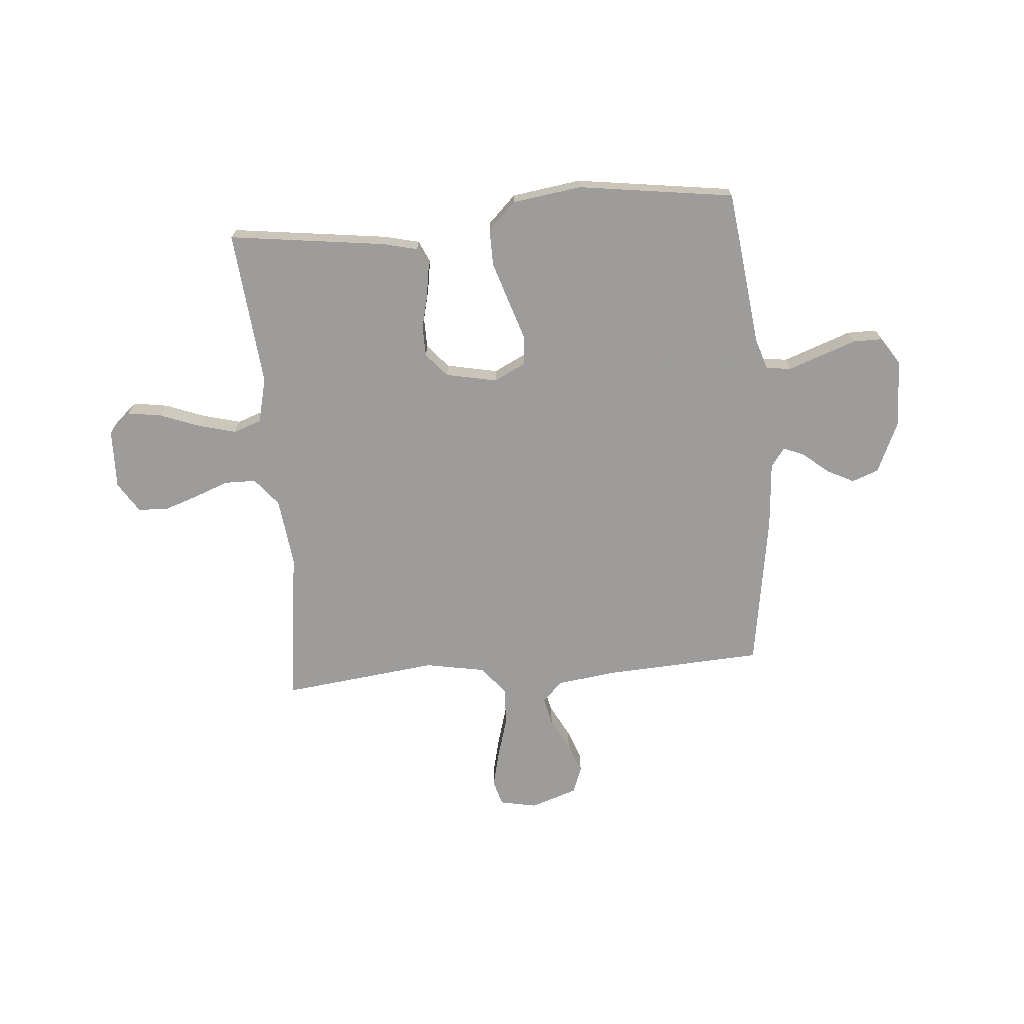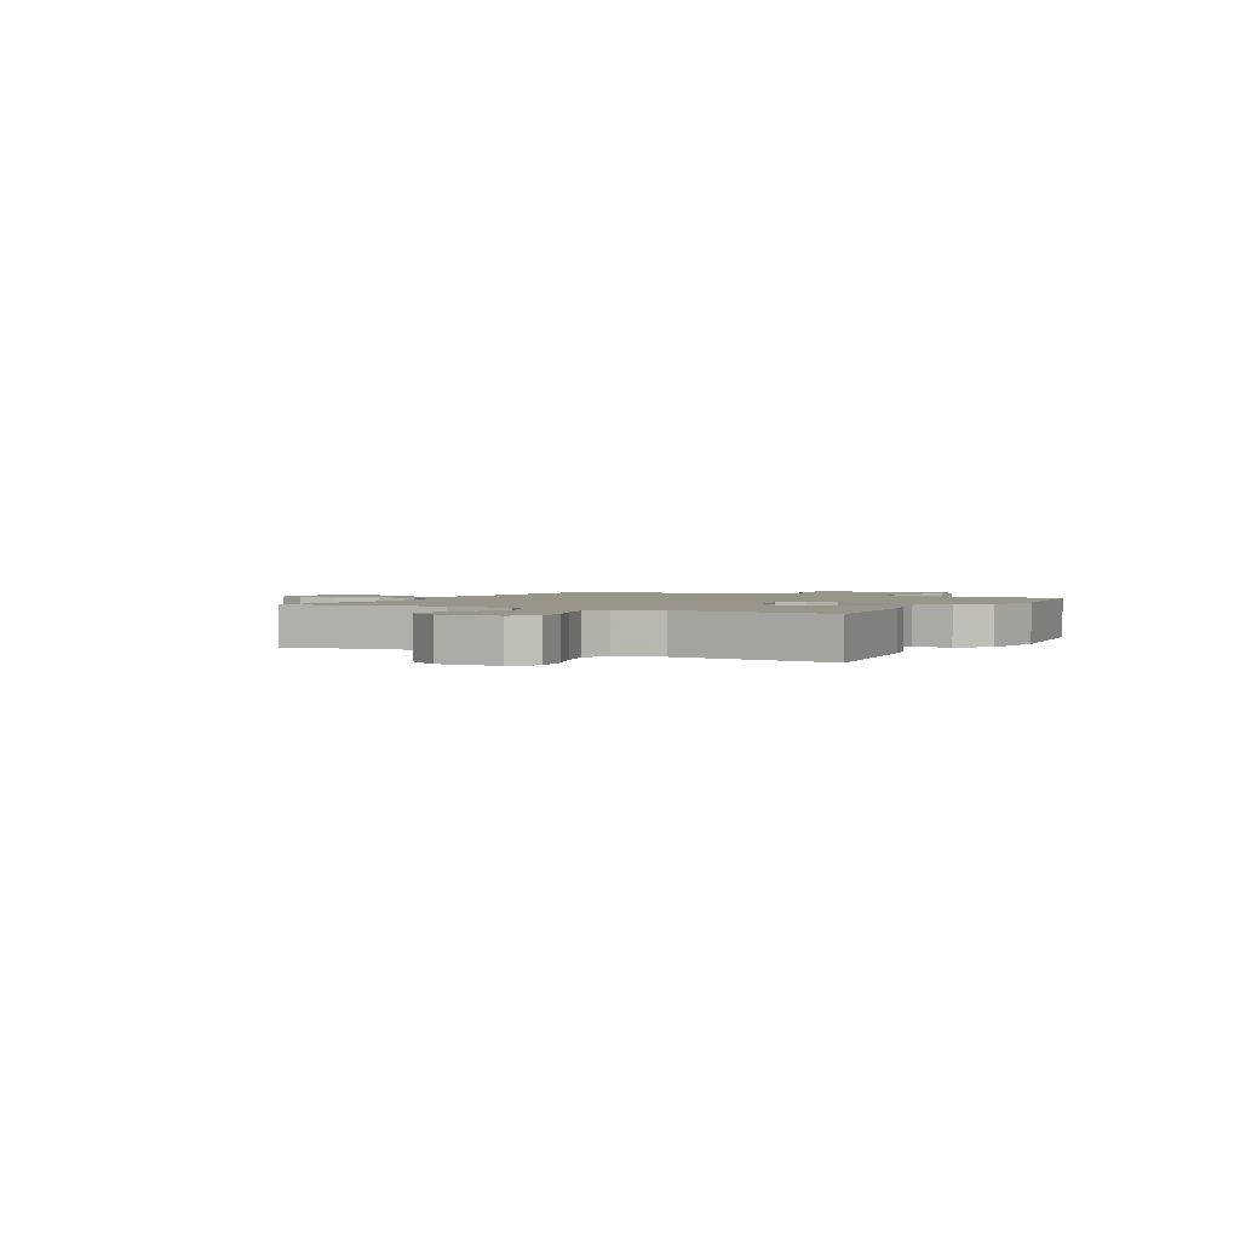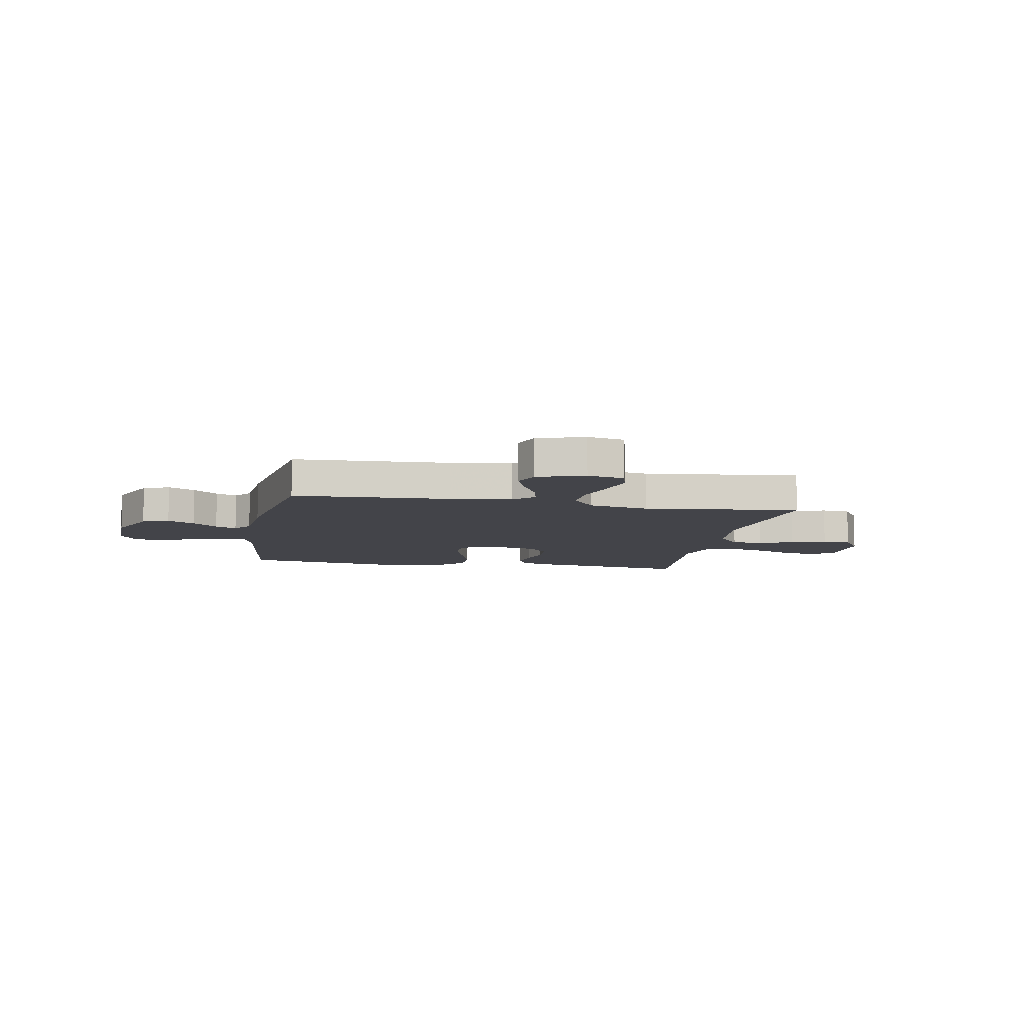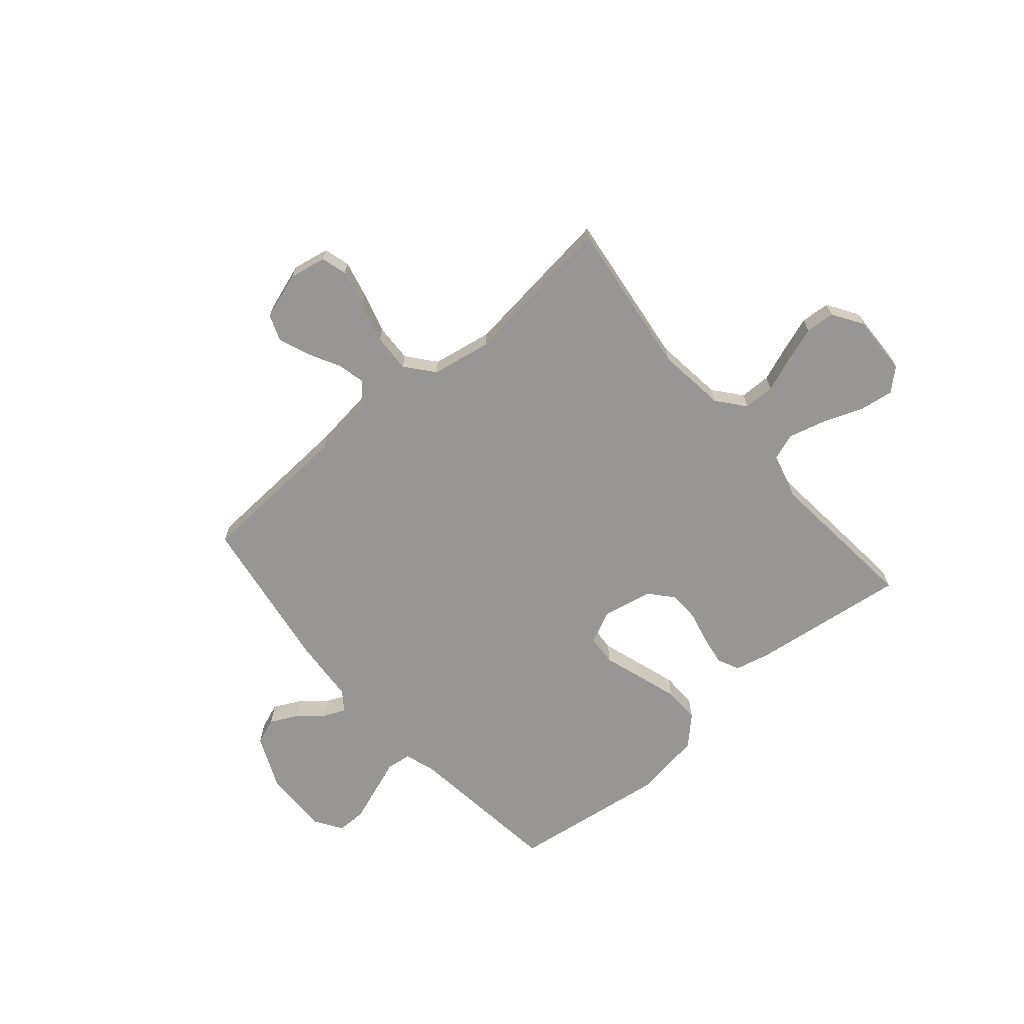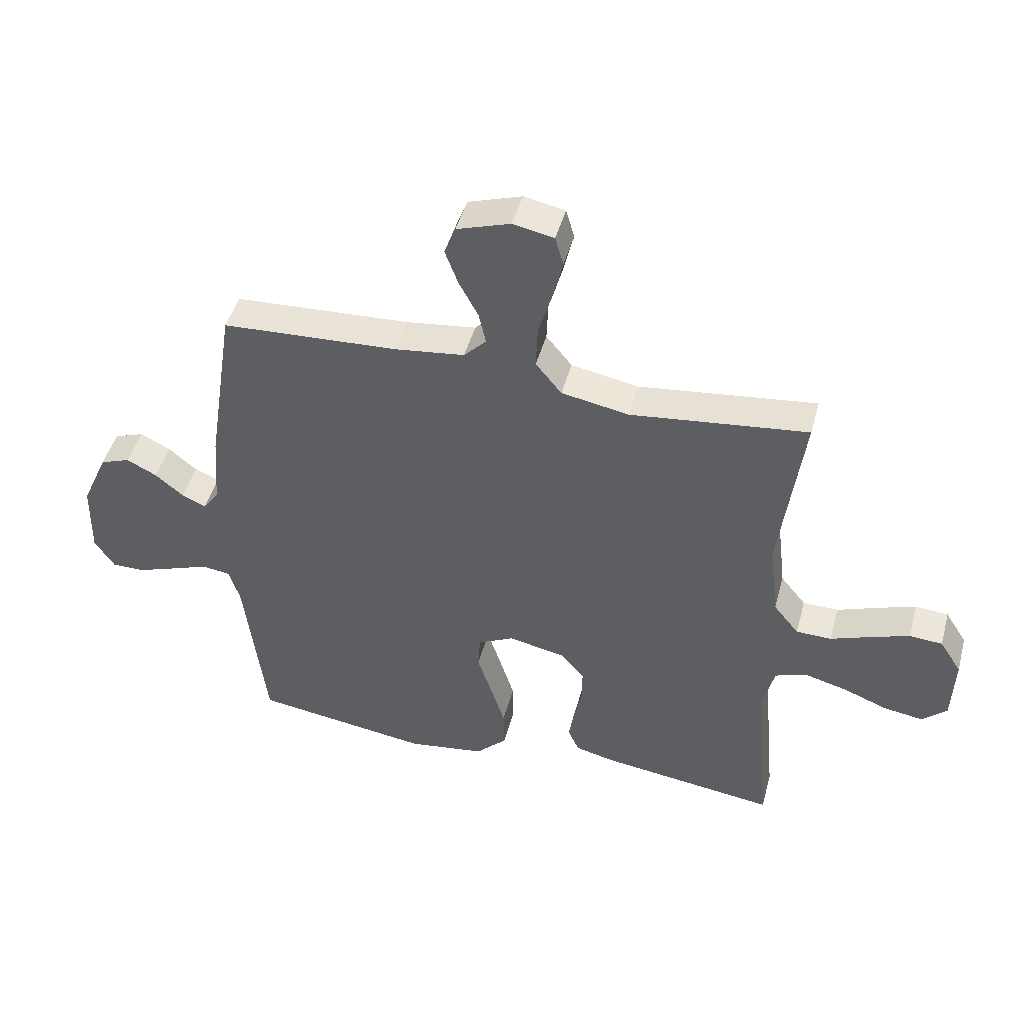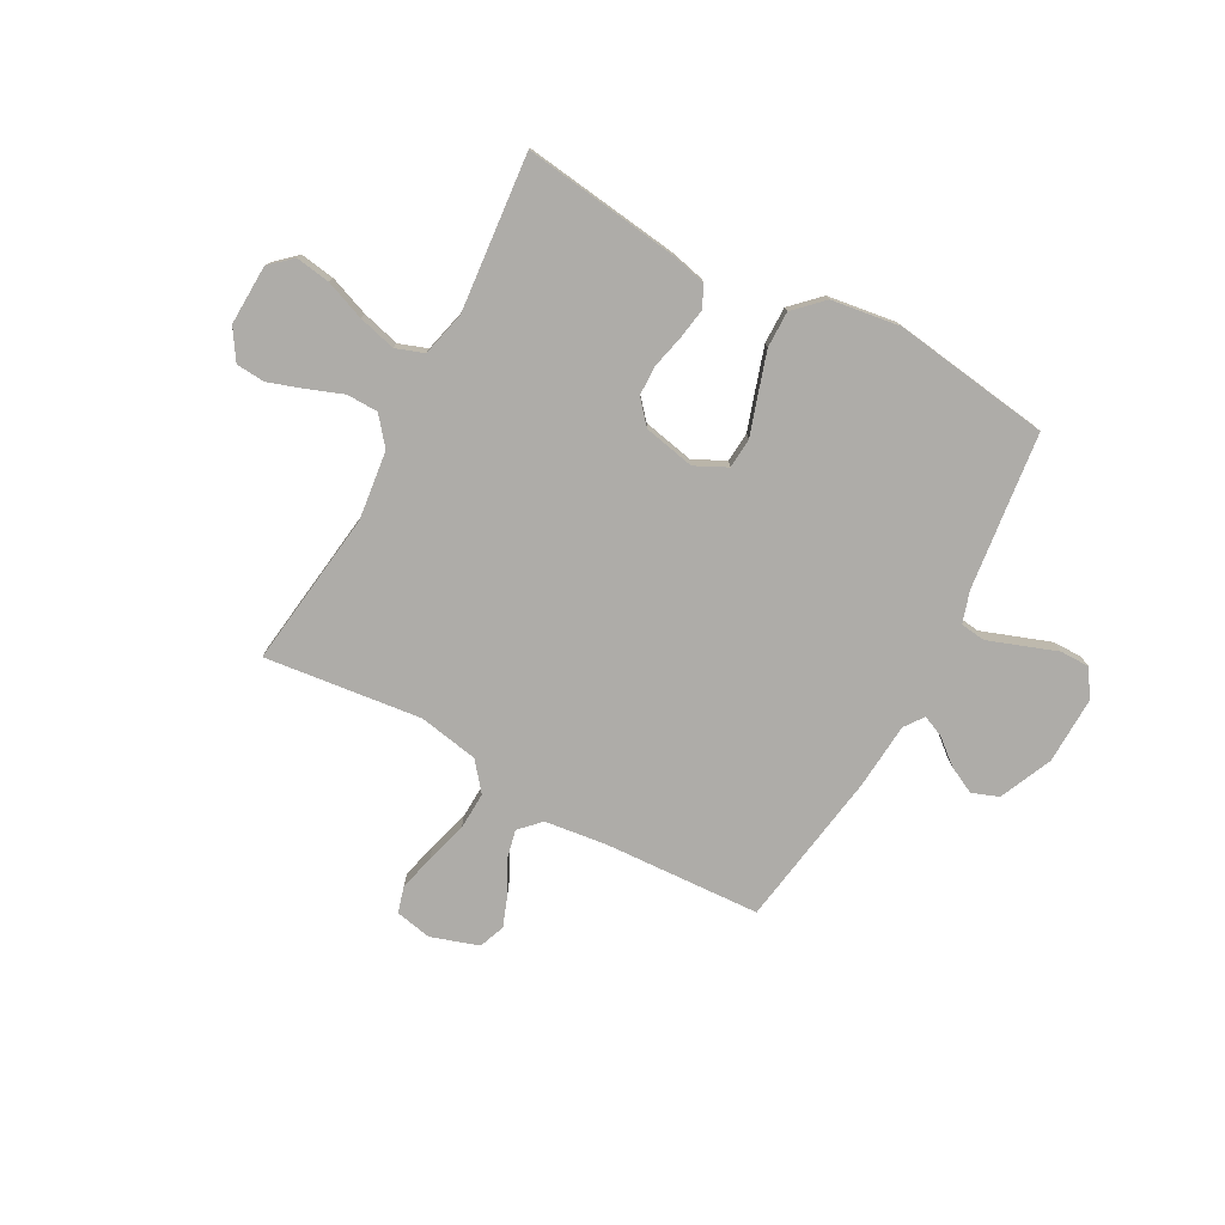
<metadata>
{"format":"obj","ext":"obj","renderer":"f3d","projection":"perspective","resolution":1024,"background":"white","views":[{"elev":-70.0,"azim":-175.2,"up":"+Y"},{"elev":2.0,"azim":118.5,"up":"+Y"},{"elev":-8.5,"azim":-10.6,"up":"+Y"},{"elev":-67.8,"azim":40.7,"up":"+Y"},{"elev":46.3,"azim":15.0,"up":"+Z"},{"elev":-76.8,"azim":151.5,"up":"+Y"}]}
</metadata>
<code>
v 0.5 0.07 -0.5
v 0.2 0.07 -0.461
v 0.133 0.07 -0.445
v 0.114 0.07 -0.403
v 0.123 0.07 -0.346
v 0.138 0.07 -0.283
v 0.137 0.07 -0.225
v 0.098 0.07 -0.18
v 0 0.07 -0.16
v -0.061 0.07 -0.19
v -0.065 0.07 -0.248
v -0.041 0.07 -0.322
v -0.016 0.07 -0.401
v -0.015 0.07 -0.471
v -0.068 0.07 -0.523
v -0.2 0.07 -0.542
v -0.5 0.07 -0.5
v -0.536 0.07 -0.2
v -0.555 0.07 -0.14
v -0.603 0.07 -0.134
v -0.667 0.07 -0.157
v -0.734 0.07 -0.181
v -0.79 0.07 -0.181
v -0.824 0.07 -0.129
v -0.821 0.07 0
v -0.776 0.07 0.101
v -0.725 0.07 0.12
v -0.673 0.07 0.094
v -0.625 0.07 0.054
v -0.584 0.07 0.036
v -0.557 0.07 0.073
v -0.547 0.07 0.2
v -0.5 0.07 0.5
v -0.2 0.07 0.516
v -0.081 0.07 0.531
v -0.043 0.07 0.57
v -0.055 0.07 0.624
v -0.088 0.07 0.686
v -0.11 0.07 0.745
v -0.091 0.07 0.795
v 0 0.07 0.825
v 0.07 0.07 0.811
v 0.084 0.07 0.762
v 0.067 0.07 0.691
v 0.044 0.07 0.613
v 0.041 0.07 0.54
v 0.085 0.07 0.486
v 0.2 0.07 0.465
v 0.5 0.07 0.5
v 0.461 0.07 0.2
v 0.477 0.07 0.068
v 0.52 0.07 0.015
v 0.58 0.07 0.014
v 0.647 0.07 0.039
v 0.714 0.07 0.062
v 0.77 0.07 0.058
v 0.807 0.07 0
v 0.803 0.07 -0.115
v 0.761 0.07 -0.153
v 0.695 0.07 -0.143
v 0.619 0.07 -0.114
v 0.547 0.07 -0.095
v 0.493 0.07 -0.114
v 0.472 0.07 -0.2
v 0.5 0 -0.5
v 0.2 0 -0.461
v 0.133 0 -0.445
v 0.114 0 -0.403
v 0.123 0 -0.346
v 0.138 0 -0.283
v 0.137 0 -0.225
v 0.098 0 -0.18
v 0 0 -0.16
v -0.061 0 -0.19
v -0.065 0 -0.248
v -0.041 0 -0.322
v -0.016 0 -0.401
v -0.015 0 -0.471
v -0.068 0 -0.523
v -0.2 0 -0.542
v -0.5 0 -0.5
v -0.536 0 -0.2
v -0.555 0 -0.14
v -0.603 0 -0.134
v -0.667 0 -0.157
v -0.734 0 -0.181
v -0.79 0 -0.181
v -0.824 0 -0.129
v -0.821 0 0
v -0.776 0 0.101
v -0.725 0 0.12
v -0.673 0 0.094
v -0.625 0 0.054
v -0.584 0 0.036
v -0.557 0 0.073
v -0.547 0 0.2
v -0.5 0 0.5
v -0.2 0 0.516
v -0.081 0 0.531
v -0.043 0 0.57
v -0.055 0 0.624
v -0.088 0 0.686
v -0.11 0 0.745
v -0.091 0 0.795
v 0 0 0.825
v 0.07 0 0.811
v 0.084 0 0.762
v 0.067 0 0.691
v 0.044 0 0.613
v 0.041 0 0.54
v 0.085 0 0.486
v 0.2 0 0.465
v 0.5 0 0.5
v 0.461 0 0.2
v 0.477 0 0.068
v 0.52 0 0.015
v 0.58 0 0.014
v 0.647 0 0.039
v 0.714 0 0.062
v 0.77 0 0.058
v 0.807 0 0
v 0.803 0 -0.115
v 0.761 0 -0.153
v 0.695 0 -0.143
v 0.619 0 -0.114
v 0.547 0 -0.095
v 0.493 0 -0.114
v 0.472 0 -0.2
f 58 59 60 61
f 58 61 62
f 57 58 62
f 56 57 62 63
f 53 54 55 56
f 48 49 50
f 47 48 50 51
f 42 43 44 45
f 40 41 42 45
f 40 45 46
f 37 38 39 40
f 36 37 40 46
f 35 36 46 47
f 31 32 33 34
f 30 31 34 35
f 26 27 28 29
f 26 29 30
f 25 26 30
f 24 25 30
f 23 24 30
f 20 21 22 23
f 20 23 30 35
f 15 16 17 18
f 15 18 19
f 14 15 19
f 11 12 13 14
f 11 14 19
f 10 11 19
f 9 10 19 20
f 3 4 5 6
f 1 2 3 6
f 64 1 6 7
f 63 64 7 8
f 53 56 63 8
f 52 53 8 9
f 35 47 51 52
f 9 20 35 52
f 125 124 123 122
f 126 125 122
f 126 122 121
f 127 126 121 120
f 120 119 118 117
f 114 113 112
f 115 114 112 111
f 109 108 107 106
f 109 106 105 104
f 110 109 104
f 104 103 102 101
f 110 104 101 100
f 111 110 100 99
f 98 97 96 95
f 99 98 95 94
f 93 92 91 90
f 94 93 90
f 94 90 89
f 94 89 88
f 94 88 87
f 87 86 85 84
f 99 94 87 84
f 82 81 80 79
f 83 82 79
f 83 79 78
f 78 77 76 75
f 83 78 75
f 83 75 74
f 84 83 74 73
f 70 69 68 67
f 70 67 66 65
f 71 70 65 128
f 72 71 128 127
f 72 127 120 117
f 73 72 117 116
f 116 115 111 99
f 116 99 84 73
f 1 65 66 2
f 2 66 67 3
f 3 67 68 4
f 4 68 69 5
f 5 69 70 6
f 6 70 71 7
f 7 71 72 8
f 8 72 73 9
f 9 73 74 10
f 10 74 75 11
f 11 75 76 12
f 12 76 77 13
f 13 77 78 14
f 14 78 79 15
f 15 79 80 16
f 16 80 81 17
f 17 81 82 18
f 18 82 83 19
f 19 83 84 20
f 20 84 85 21
f 21 85 86 22
f 22 86 87 23
f 23 87 88 24
f 24 88 89 25
f 25 89 90 26
f 26 90 91 27
f 27 91 92 28
f 28 92 93 29
f 29 93 94 30
f 30 94 95 31
f 31 95 96 32
f 32 96 97 33
f 33 97 98 34
f 34 98 99 35
f 35 99 100 36
f 36 100 101 37
f 37 101 102 38
f 38 102 103 39
f 39 103 104 40
f 40 104 105 41
f 41 105 106 42
f 42 106 107 43
f 43 107 108 44
f 44 108 109 45
f 45 109 110 46
f 46 110 111 47
f 47 111 112 48
f 48 112 113 49
f 49 113 114 50
f 50 114 115 51
f 51 115 116 52
f 52 116 117 53
f 53 117 118 54
f 54 118 119 55
f 55 119 120 56
f 56 120 121 57
f 57 121 122 58
f 58 122 123 59
f 59 123 124 60
f 60 124 125 61
f 61 125 126 62
f 62 126 127 63
f 63 127 128 64
f 64 128 65 1

</code>
